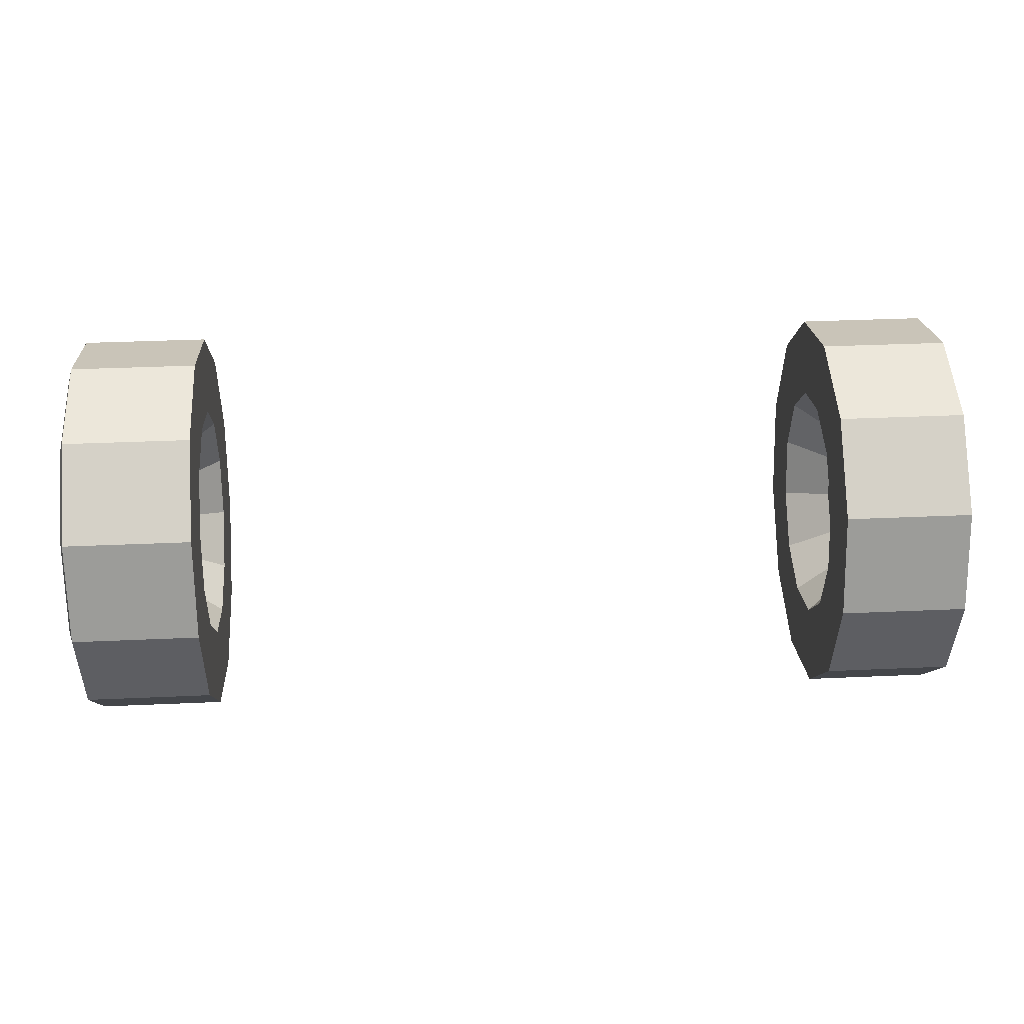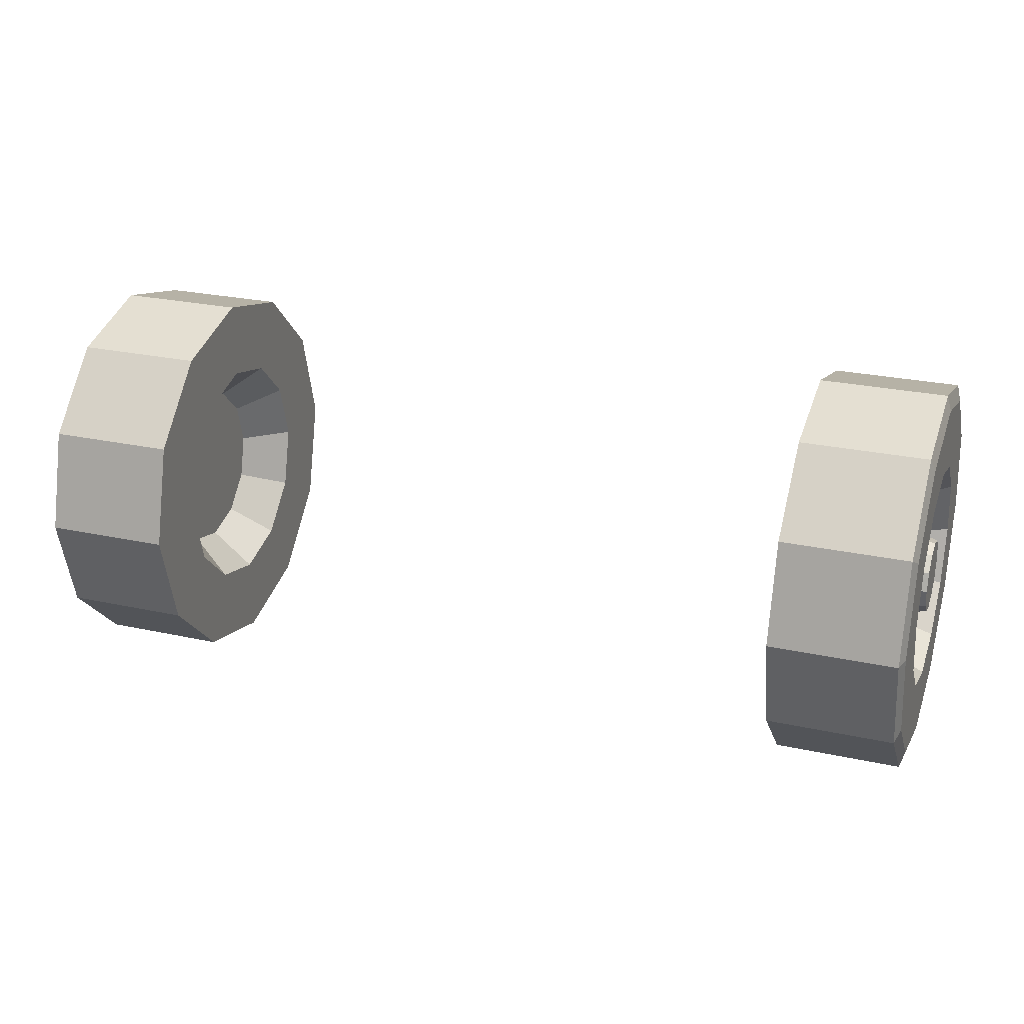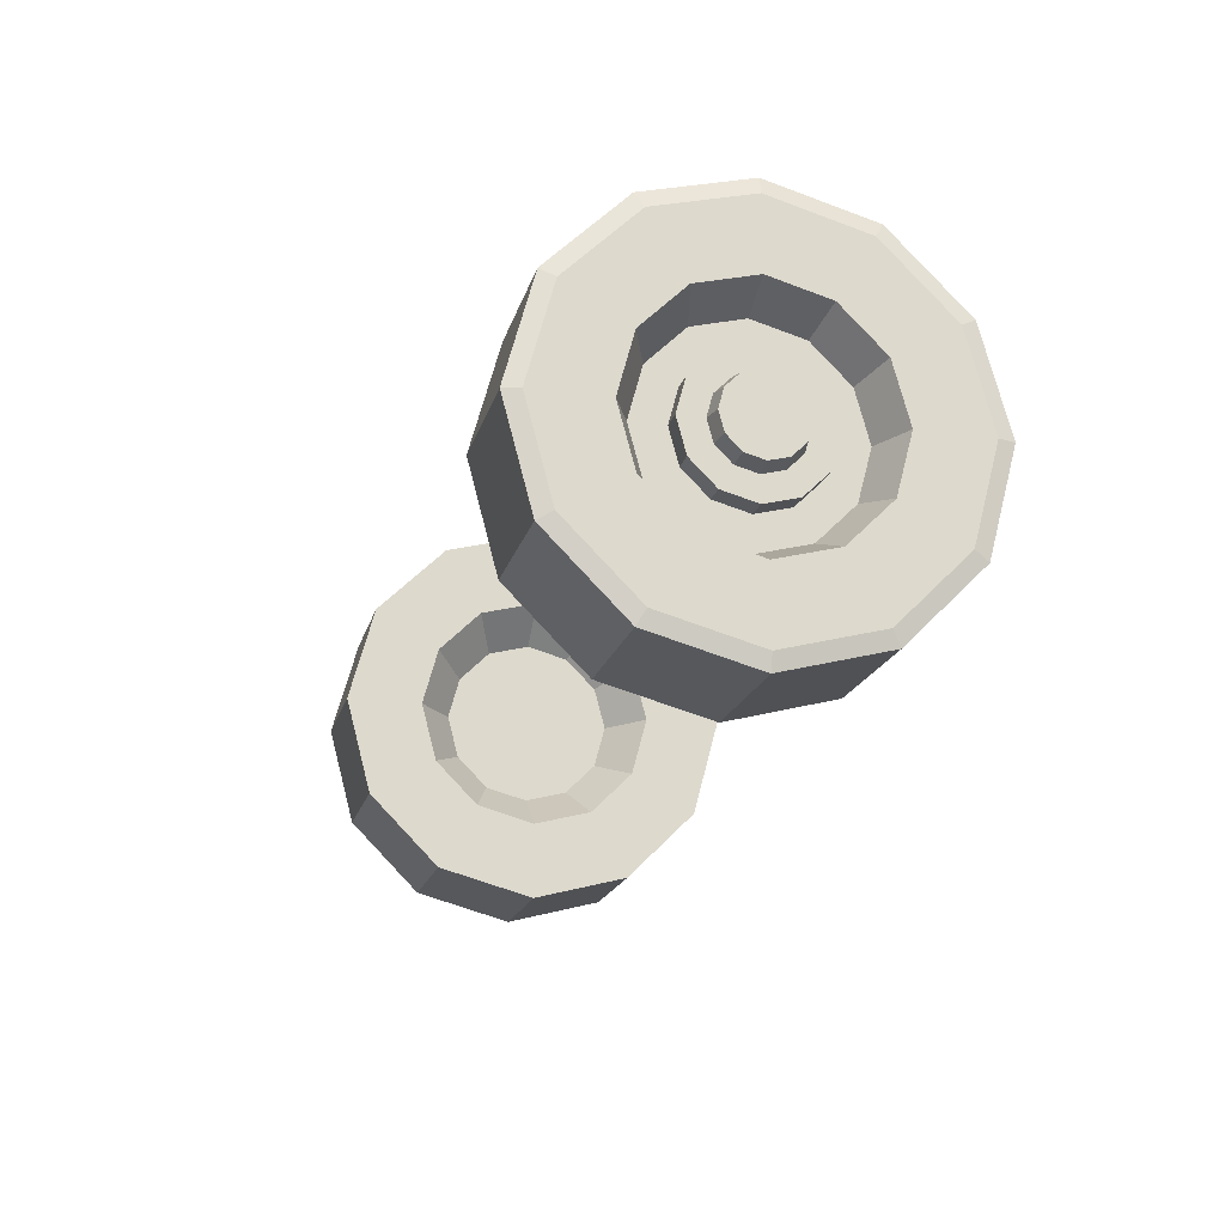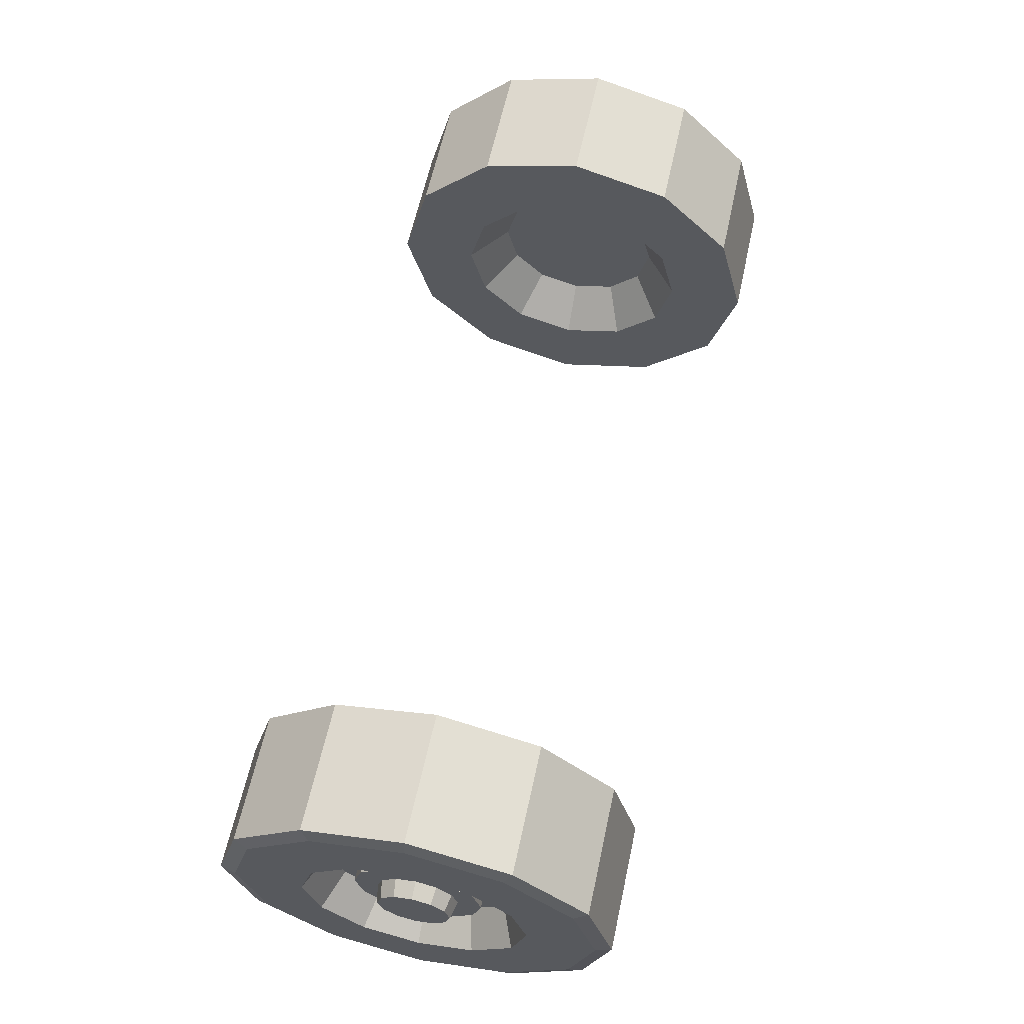
<metadata>
{"format":"obj","ext":"obj","renderer":"f3d","projection":"perspective","resolution":1024,"background":"white","views":[{"elev":35.4,"azim":-3.4,"up":"+Z"},{"elev":25.8,"azim":-160.8,"up":"+Y"},{"elev":-19.2,"azim":75.7,"up":"+Y"},{"elev":61.8,"azim":102.3,"up":"+Y"}]}
</metadata>
<code>
o wheel.001
v -0.8318 0.1168 -0.1669
v -0.8318 0.1889 -0.09486
v -0.8318 0.2152 0.003583
v -0.8318 0.1889 0.102
v -0.8318 0.1168 0.1741
v -0.8318 0.01836 0.2005
v -0.8318 -0.08009 0.1741
v -0.8318 -0.1522 0.102
v -0.8318 -0.1785 0.003583
v -0.8318 -0.1522 -0.09486
v -0.8318 -0.08009 -0.1669
v -0.8318 0.01836 -0.1933
v -0.7341 0.1574 -0.2372
v -0.7341 0.2591 -0.1354
v -0.7341 0.2963 0.003583
v -0.7341 0.2591 0.1426
v -0.7341 0.1574 0.2443
v -0.7341 0.01836 0.2816
v -0.7341 -0.1206 0.2443
v -0.7341 -0.2224 0.1426
v -0.7341 -0.2596 0.003583
v -0.7341 -0.2224 -0.1354
v -0.7341 -0.1206 -0.2372
v -0.7341 0.01836 -0.2744
v -1.032 0.06082 -0.06997
v -1.032 0.09191 -0.03888
v -1.032 0.1033 0.003583
v -1.032 0.09191 0.04605
v -1.032 0.06082 0.07714
v -1.032 0.01836 0.08852
v -1.032 -0.02411 0.07714
v -1.032 -0.0552 0.04605
v -1.032 -0.06658 0.003583
v -1.032 -0.0552 -0.03888
v -1.032 0.01836 -0.08135
v -1.032 -0.02411 -0.06997
v -0.9929 0.06523 -0.0776
v -0.9929 0.09954 -0.04329
v -0.9929 0.1121 0.003583
v -0.9929 0.09954 0.05045
v -0.9929 0.06523 0.08477
v -0.9929 0.01836 0.09733
v -0.9929 -0.02852 0.08477
v -0.9929 -0.06283 0.05045
v -0.9929 -0.07539 0.003583
v -0.9929 -0.06283 -0.04329
v -0.9929 0.01836 -0.09016
v -0.9929 -0.02852 -0.0776
v -0.9929 0.09254 -0.1249
v -0.9929 0.1468 -0.0706
v -0.9929 0.1667 0.003583
v -0.9929 0.1468 0.07776
v -0.9929 0.09254 0.1321
v -0.9929 0.01836 0.1519
v -0.9929 -0.05582 0.1321
v -0.9929 -0.1101 0.07776
v -0.9929 -0.13 0.003583
v -0.9929 -0.1101 -0.0706
v -0.9929 0.01836 -0.1448
v -0.9929 -0.05582 -0.1249
v -0.9458 0.09254 -0.1249
v -0.9458 0.1468 -0.0706
v -0.9458 0.1667 0.003583
v -0.9458 0.1468 0.07776
v -0.9458 0.09254 0.1321
v -0.9458 0.01836 0.1519
v -0.9458 -0.05582 0.1321
v -0.9458 -0.1101 0.07776
v -0.9458 -0.13 0.003583
v -0.9458 -0.1101 -0.0706
v -0.9458 0.01836 -0.1448
v -0.9458 -0.05582 -0.1249
v -0.9458 0.1289 -0.1879
v -0.9458 0.2098 -0.1069
v -0.9458 0.2394 0.003583
v -0.9458 0.2098 0.1141
v -0.9458 0.1289 0.195
v -0.9458 0.01836 0.2246
v -0.9458 -0.09217 0.195
v -0.9458 -0.1731 0.1141
v -0.9458 -0.2027 0.003583
v -0.9458 -0.1731 -0.1069
v -0.9458 0.01836 -0.2175
v -0.9458 -0.09217 -0.1879
v -1.035 0.1498 -0.2242
v -1.035 0.2461 -0.1279
v -1.035 0.2813 0.003583
v -1.035 0.2461 0.1351
v -1.035 0.1498 0.2313
v -1.035 0.01836 0.2666
v -1.035 -0.1131 0.2313
v -1.035 -0.2094 0.1351
v -1.035 -0.2446 0.003583
v -1.035 -0.2094 -0.1279
v -1.035 0.01836 -0.2594
v -1.035 -0.1131 -0.2242
v -1.035 0.2289 -0.3611
v -1.035 0.3831 -0.207
v -1.035 0.4395 0.003583
v -1.035 0.3831 0.2142
v -1.035 0.2289 0.3683
v -1.035 0.01836 0.4247
v -1.035 -0.1922 0.3683
v -1.035 -0.3464 0.2142
v -1.035 -0.4028 0.003583
v -1.035 -0.3464 -0.207
v -1.035 0.01836 -0.4176
v -1.035 -0.1922 -0.3611
v -1.025 0.2471 -0.3925
v -0.7341 0.2471 -0.3925
v -1.025 0.4145 -0.2251
v -0.7341 0.4145 -0.2251
v -1.025 0.4758 0.003583
v -0.7341 0.4758 0.003583
v -1.025 0.4145 0.2323
v -0.7341 0.4145 0.2323
v -1.025 0.2471 0.3997
v -0.7341 0.2471 0.3997
v -1.025 0.01836 0.461
v -0.7341 0.01836 0.461
v -1.025 -0.2103 0.3997
v -0.7341 -0.2103 0.3997
v -1.025 -0.3778 0.2323
v -0.7341 -0.3778 0.2323
v -1.025 -0.439 0.003583
v -0.7341 -0.439 0.003583
v -1.025 -0.3778 -0.2251
v -0.7341 -0.3778 -0.2251
v -1.025 -0.2103 -0.3925
v -0.7341 -0.2103 -0.3925
v -1.025 0.01836 -0.4538
v -0.7341 0.01836 -0.4538
f 12 23 24
f 11 22 23
f 22 9 21
f 9 20 21
f 8 19 20
f 7 18 19
f 6 17 18
f 5 16 17
f 4 15 16
f 15 2 14
f 2 13 14
f 3 7 11
f 24 130 132
f 23 128 130
f 22 126 128
f 21 124 126
f 124 19 122
f 122 18 120
f 18 118 120
f 118 16 116
f 16 114 116
f 114 14 112
f 14 110 112
f 1 24 13
f 36 47 48
f 46 36 48
f 45 34 46
f 32 45 44
f 43 32 44
f 30 43 42
f 41 30 42
f 28 41 40
f 27 40 39
f 38 27 39
f 25 38 37
f 32 28 35
f 48 59 60
f 58 48 60
f 57 46 58
f 56 45 57
f 55 44 56
f 42 55 54
f 53 42 54
f 40 53 52
f 39 52 51
f 50 39 51
f 49 38 50
f 35 37 47
f 72 59 71
f 70 60 72
f 57 70 69
f 56 69 68
f 67 56 68
f 54 67 66
f 65 54 66
f 52 65 64
f 51 64 63
f 50 63 62
f 61 50 62
f 59 37 49
f 72 83 84
f 70 84 82
f 69 82 81
f 68 81 80
f 67 80 79
f 66 79 78
f 77 66 78
f 76 65 77
f 75 64 76
f 62 75 74
f 61 74 73
f 59 61 71
f 96 83 95
f 94 84 96
f 93 82 94
f 92 81 93
f 91 80 92
f 78 91 90
f 89 78 90
f 76 89 88
f 87 76 88
f 74 87 86
f 73 86 85
f 83 61 73
f 96 107 108
f 94 108 106
f 105 94 106
f 92 105 104
f 103 92 104
f 90 103 102
f 101 90 102
f 100 89 101
f 87 100 99
f 86 99 98
f 85 98 97
f 95 73 85
f 129 107 131
f 127 108 129
f 105 127 125
f 123 105 125
f 103 123 121
f 102 121 119
f 117 102 119
f 115 101 117
f 113 100 115
f 98 113 111
f 109 98 111
f 107 85 97
f 110 24 132
f 110 111 112
f 132 109 110
f 131 97 109
f 114 111 113
f 114 115 116
f 116 117 118
f 118 119 120
f 122 119 121
f 122 123 124
f 124 125 126
f 128 125 127
f 130 127 129
f 130 131 132
f 12 11 23
f 11 10 22
f 22 10 9
f 9 8 20
f 8 7 19
f 7 6 18
f 6 5 17
f 5 4 16
f 4 3 15
f 15 3 2
f 2 1 13
f 11 12 1
f 1 2 3
f 3 4 5
f 5 6 7
f 7 8 9
f 9 10 11
f 11 1 3
f 3 5 7
f 7 9 11
f 24 23 130
f 23 22 128
f 22 21 126
f 21 20 124
f 124 20 19
f 122 19 18
f 18 17 118
f 118 17 16
f 16 15 114
f 114 15 14
f 14 13 110
f 1 12 24
f 36 35 47
f 46 34 36
f 45 33 34
f 32 33 45
f 43 31 32
f 30 31 43
f 41 29 30
f 28 29 41
f 27 28 40
f 38 26 27
f 25 26 38
f 35 36 34
f 34 33 32
f 32 31 30
f 30 29 28
f 28 27 26
f 26 25 35
f 35 34 32
f 32 30 28
f 28 26 35
f 48 47 59
f 58 46 48
f 57 45 46
f 56 44 45
f 55 43 44
f 42 43 55
f 53 41 42
f 40 41 53
f 39 40 52
f 50 38 39
f 49 37 38
f 35 25 37
f 72 60 59
f 70 58 60
f 57 58 70
f 56 57 69
f 67 55 56
f 54 55 67
f 65 53 54
f 52 53 65
f 51 52 64
f 50 51 63
f 61 49 50
f 59 47 37
f 72 71 83
f 70 72 84
f 69 70 82
f 68 69 81
f 67 68 80
f 66 67 79
f 77 65 66
f 76 64 65
f 75 63 64
f 62 63 75
f 61 62 74
f 59 49 61
f 96 84 83
f 94 82 84
f 93 81 82
f 92 80 81
f 91 79 80
f 78 79 91
f 89 77 78
f 76 77 89
f 87 75 76
f 74 75 87
f 73 74 86
f 83 71 61
f 96 95 107
f 94 96 108
f 105 93 94
f 92 93 105
f 103 91 92
f 90 91 103
f 101 89 90
f 100 88 89
f 87 88 100
f 86 87 99
f 85 86 98
f 95 83 73
f 129 108 107
f 127 106 108
f 105 106 127
f 123 104 105
f 103 104 123
f 102 103 121
f 117 101 102
f 115 100 101
f 113 99 100
f 98 99 113
f 109 97 98
f 107 95 85
f 110 13 24
f 110 109 111
f 132 131 109
f 131 107 97
f 114 112 111
f 114 113 115
f 116 115 117
f 118 117 119
f 122 120 119
f 122 121 123
f 124 123 125
f 128 126 125
f 130 128 127
f 130 129 131
o wheel.002
v 0.8697 0.1168 -0.1669
v 0.8697 0.1889 -0.09486
v 0.8697 0.2152 0.003583
v 0.8697 0.1889 0.102
v 0.8697 0.1168 0.1741
v 0.8697 0.01836 0.2005
v 0.8697 -0.08009 0.1741
v 0.8697 -0.1522 0.102
v 0.8697 -0.1785 0.003583
v 0.8697 -0.1522 -0.09486
v 0.8697 -0.08009 -0.1669
v 0.8697 0.01836 -0.1933
v 0.772 0.1574 -0.2372
v 0.772 0.2591 -0.1354
v 0.772 0.2963 0.003583
v 0.772 0.2591 0.1426
v 0.772 0.1574 0.2443
v 0.772 0.01836 0.2816
v 0.772 -0.1206 0.2443
v 0.772 -0.2224 0.1426
v 0.772 -0.2596 0.003583
v 0.772 -0.2224 -0.1354
v 0.772 -0.1206 -0.2372
v 0.772 0.01836 -0.2744
v 1.07 0.06082 -0.06997
v 1.07 0.09191 -0.03888
v 1.07 0.1033 0.003583
v 1.07 0.09191 0.04605
v 1.07 0.06082 0.07714
v 1.07 0.01836 0.08852
v 1.07 -0.02411 0.07714
v 1.07 -0.0552 0.04605
v 1.07 -0.06658 0.003583
v 1.07 -0.0552 -0.03888
v 1.07 0.01836 -0.08135
v 1.07 -0.02411 -0.06997
v 1.031 0.06523 -0.0776
v 1.031 0.09954 -0.04329
v 1.031 0.1121 0.003583
v 1.031 0.09954 0.05045
v 1.031 0.06523 0.08477
v 1.031 0.01836 0.09733
v 1.031 -0.02852 0.08477
v 1.031 -0.06283 0.05045
v 1.031 -0.07539 0.003583
v 1.031 -0.06283 -0.04329
v 1.031 0.01836 -0.09016
v 1.031 -0.02852 -0.0776
v 1.031 0.09254 -0.1249
v 1.031 0.1468 -0.0706
v 1.031 0.1667 0.003583
v 1.031 0.1468 0.07776
v 1.031 0.09254 0.1321
v 1.031 0.01836 0.1519
v 1.031 -0.05582 0.1321
v 1.031 -0.1101 0.07776
v 1.031 -0.13 0.003583
v 1.031 -0.1101 -0.0706
v 1.031 0.01836 -0.1448
v 1.031 -0.05582 -0.1249
v 0.9837 0.09254 -0.1249
v 0.9837 0.1468 -0.0706
v 0.9837 0.1667 0.003583
v 0.9837 0.1468 0.07776
v 0.9837 0.09254 0.1321
v 0.9837 0.01836 0.1519
v 0.9837 -0.05582 0.1321
v 0.9837 -0.1101 0.07776
v 0.9837 -0.13 0.003583
v 0.9837 -0.1101 -0.0706
v 0.9837 0.01836 -0.1448
v 0.9837 -0.05582 -0.1249
v 0.9837 0.1289 -0.1879
v 0.9837 0.2098 -0.1069
v 0.9837 0.2394 0.003583
v 0.9837 0.2098 0.1141
v 0.9837 0.1289 0.195
v 0.9837 0.01836 0.2246
v 0.9837 -0.09217 0.195
v 0.9837 -0.1731 0.1141
v 0.9837 -0.2027 0.003583
v 0.9837 -0.1731 -0.1069
v 0.9837 0.01836 -0.2175
v 0.9837 -0.09217 -0.1879
v 1.072 0.1498 -0.2242
v 1.072 0.2461 -0.1279
v 1.072 0.2813 0.003583
v 1.072 0.2461 0.1351
v 1.072 0.1498 0.2313
v 1.072 0.01836 0.2666
v 1.072 -0.1131 0.2313
v 1.072 -0.2094 0.1351
v 1.072 -0.2446 0.003583
v 1.072 -0.2094 -0.1279
v 1.072 0.01836 -0.2594
v 1.072 -0.1131 -0.2242
v 1.072 0.2289 -0.3611
v 1.072 0.3831 -0.207
v 1.072 0.4395 0.003583
v 1.072 0.3831 0.2142
v 1.072 0.2289 0.3683
v 1.072 0.01836 0.4247
v 1.072 -0.1922 0.3683
v 1.072 -0.3464 0.2142
v 1.072 -0.4028 0.003583
v 1.072 -0.3464 -0.207
v 1.072 0.01836 -0.4176
v 1.072 -0.1922 -0.3611
v 1.062 0.2471 -0.3925
v 0.772 0.2471 -0.3925
v 1.062 0.4145 -0.2251
v 0.772 0.4145 -0.2251
v 1.062 0.4758 0.003583
v 0.772 0.4758 0.003583
v 1.062 0.4145 0.2323
v 0.772 0.4145 0.2323
v 1.062 0.2471 0.3997
v 0.772 0.2471 0.3997
v 1.062 0.01836 0.461
v 0.772 0.01836 0.461
v 1.062 -0.2103 0.3997
v 0.772 -0.2103 0.3997
v 1.062 -0.3778 0.2323
v 0.772 -0.3778 0.2323
v 1.062 -0.439 0.003583
v 0.772 -0.439 0.003583
v 1.062 -0.3778 -0.2251
v 0.772 -0.3778 -0.2251
v 1.062 -0.2103 -0.3925
v 0.772 -0.2103 -0.3925
v 1.062 0.01836 -0.4538
v 0.772 0.01836 -0.4538
f 155 144 156
f 154 143 155
f 154 141 142
f 153 140 141
f 151 140 152
f 151 138 139
f 149 138 150
f 148 137 149
f 148 135 136
f 146 135 147
f 145 134 146
f 141 137 133
f 262 156 264
f 260 155 262
f 258 154 260
f 258 152 153
f 256 151 152
f 254 150 151
f 250 150 252
f 250 148 149
f 246 148 248
f 246 146 147
f 242 146 244
f 145 144 133
f 179 168 180
f 180 166 178
f 177 166 165
f 177 164 176
f 175 164 163
f 175 162 174
f 174 161 173
f 172 161 160
f 172 159 171
f 171 158 170
f 170 157 169
f 158 162 166
f 191 180 192
f 190 180 178
f 189 178 177
f 188 177 176
f 187 176 175
f 187 174 186
f 185 174 173
f 185 172 184
f 184 171 183
f 182 171 170
f 181 170 169
f 169 167 179
f 204 191 192
f 204 190 202
f 202 189 201
f 201 188 200
f 199 188 187
f 199 186 198
f 197 186 185
f 197 184 196
f 196 183 195
f 195 182 194
f 193 182 181
f 191 169 179
f 215 204 216
f 216 202 214
f 214 201 213
f 213 200 212
f 212 199 211
f 211 198 210
f 209 198 197
f 208 197 196
f 207 196 195
f 207 194 206
f 206 193 205
f 193 191 203
f 227 216 228
f 226 216 214
f 225 214 213
f 224 213 212
f 223 212 211
f 222 211 210
f 222 209 221
f 221 208 220
f 220 207 219
f 218 207 206
f 217 206 205
f 215 193 203
f 240 227 228
f 240 226 238
f 238 225 237
f 237 224 236
f 235 224 223
f 235 222 234
f 234 221 233
f 232 221 220
f 232 219 231
f 231 218 230
f 230 217 229
f 227 205 215
f 261 239 240
f 259 240 238
f 257 238 237
f 257 236 255
f 255 235 253
f 253 234 251
f 249 234 233
f 247 233 232
f 245 232 231
f 243 231 230
f 241 230 229
f 239 217 227
f 242 156 145
f 243 242 244
f 241 264 242
f 263 229 239
f 245 244 246
f 247 246 248
f 249 248 250
f 252 249 250
f 254 251 252
f 255 254 256
f 257 256 258
f 259 258 260
f 261 260 262
f 263 262 264
f 155 143 144
f 154 142 143
f 154 153 141
f 153 152 140
f 151 139 140
f 151 150 138
f 149 137 138
f 148 136 137
f 148 147 135
f 146 134 135
f 145 133 134
f 133 144 143
f 143 142 141
f 141 140 139
f 139 138 137
f 137 136 135
f 135 134 133
f 133 143 141
f 141 139 137
f 137 135 133
f 262 155 156
f 260 154 155
f 258 153 154
f 258 256 152
f 256 254 151
f 254 252 150
f 250 149 150
f 250 248 148
f 246 147 148
f 246 244 146
f 242 145 146
f 145 156 144
f 179 167 168
f 180 168 166
f 177 178 166
f 177 165 164
f 175 176 164
f 175 163 162
f 174 162 161
f 172 173 161
f 172 160 159
f 171 159 158
f 170 158 157
f 166 168 167
f 167 157 158
f 158 159 160
f 160 161 162
f 162 163 164
f 164 165 166
f 166 167 158
f 158 160 162
f 162 164 166
f 191 179 180
f 190 192 180
f 189 190 178
f 188 189 177
f 187 188 176
f 187 175 174
f 185 186 174
f 185 173 172
f 184 172 171
f 182 183 171
f 181 182 170
f 169 157 167
f 204 203 191
f 204 192 190
f 202 190 189
f 201 189 188
f 199 200 188
f 199 187 186
f 197 198 186
f 197 185 184
f 196 184 183
f 195 183 182
f 193 194 182
f 191 181 169
f 215 203 204
f 216 204 202
f 214 202 201
f 213 201 200
f 212 200 199
f 211 199 198
f 209 210 198
f 208 209 197
f 207 208 196
f 207 195 194
f 206 194 193
f 193 181 191
f 227 215 216
f 226 228 216
f 225 226 214
f 224 225 213
f 223 224 212
f 222 223 211
f 222 210 209
f 221 209 208
f 220 208 207
f 218 219 207
f 217 218 206
f 215 205 193
f 240 239 227
f 240 228 226
f 238 226 225
f 237 225 224
f 235 236 224
f 235 223 222
f 234 222 221
f 232 233 221
f 232 220 219
f 231 219 218
f 230 218 217
f 227 217 205
f 261 263 239
f 259 261 240
f 257 259 238
f 257 237 236
f 255 236 235
f 253 235 234
f 249 251 234
f 247 249 233
f 245 247 232
f 243 245 231
f 241 243 230
f 239 229 217
f 242 264 156
f 243 241 242
f 241 263 264
f 263 241 229
f 245 243 244
f 247 245 246
f 249 247 248
f 252 251 249
f 254 253 251
f 255 253 254
f 257 255 256
f 259 257 258
f 261 259 260
f 263 261 262

</code>
